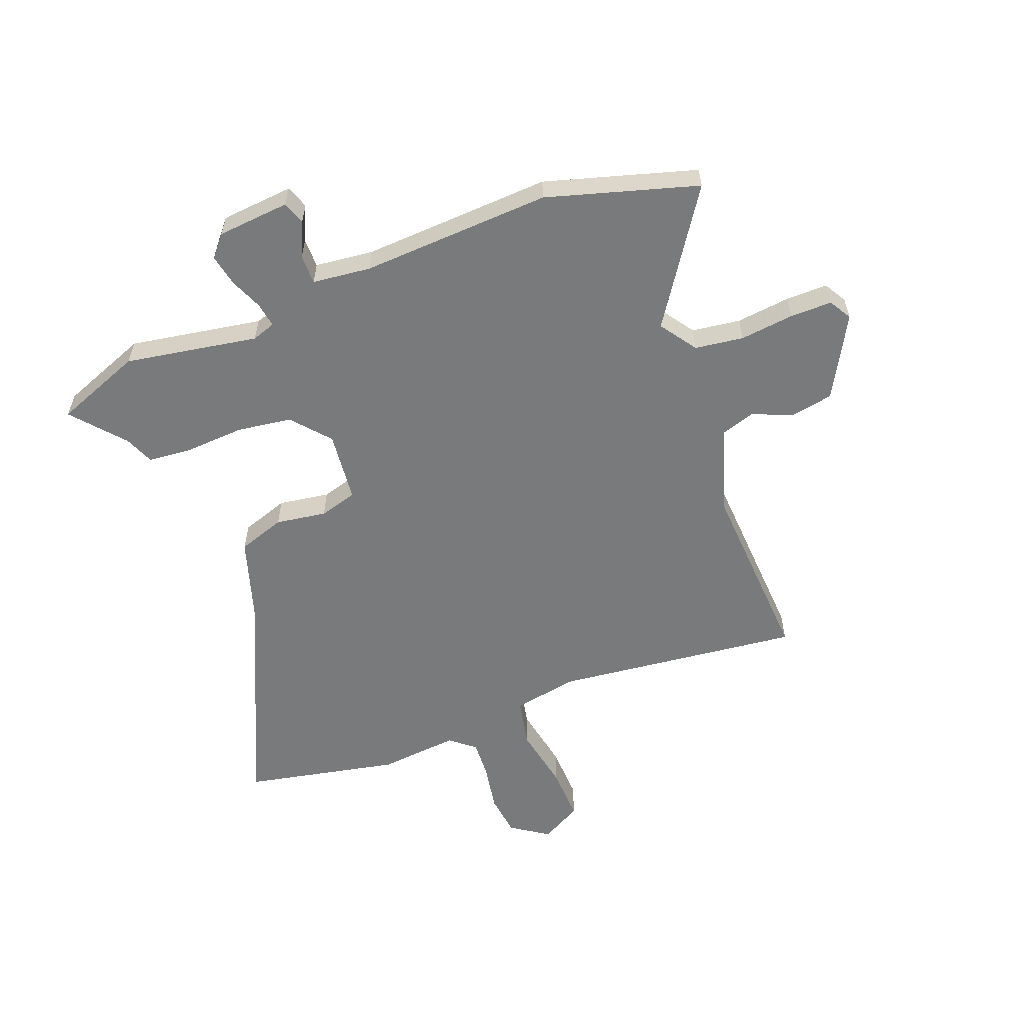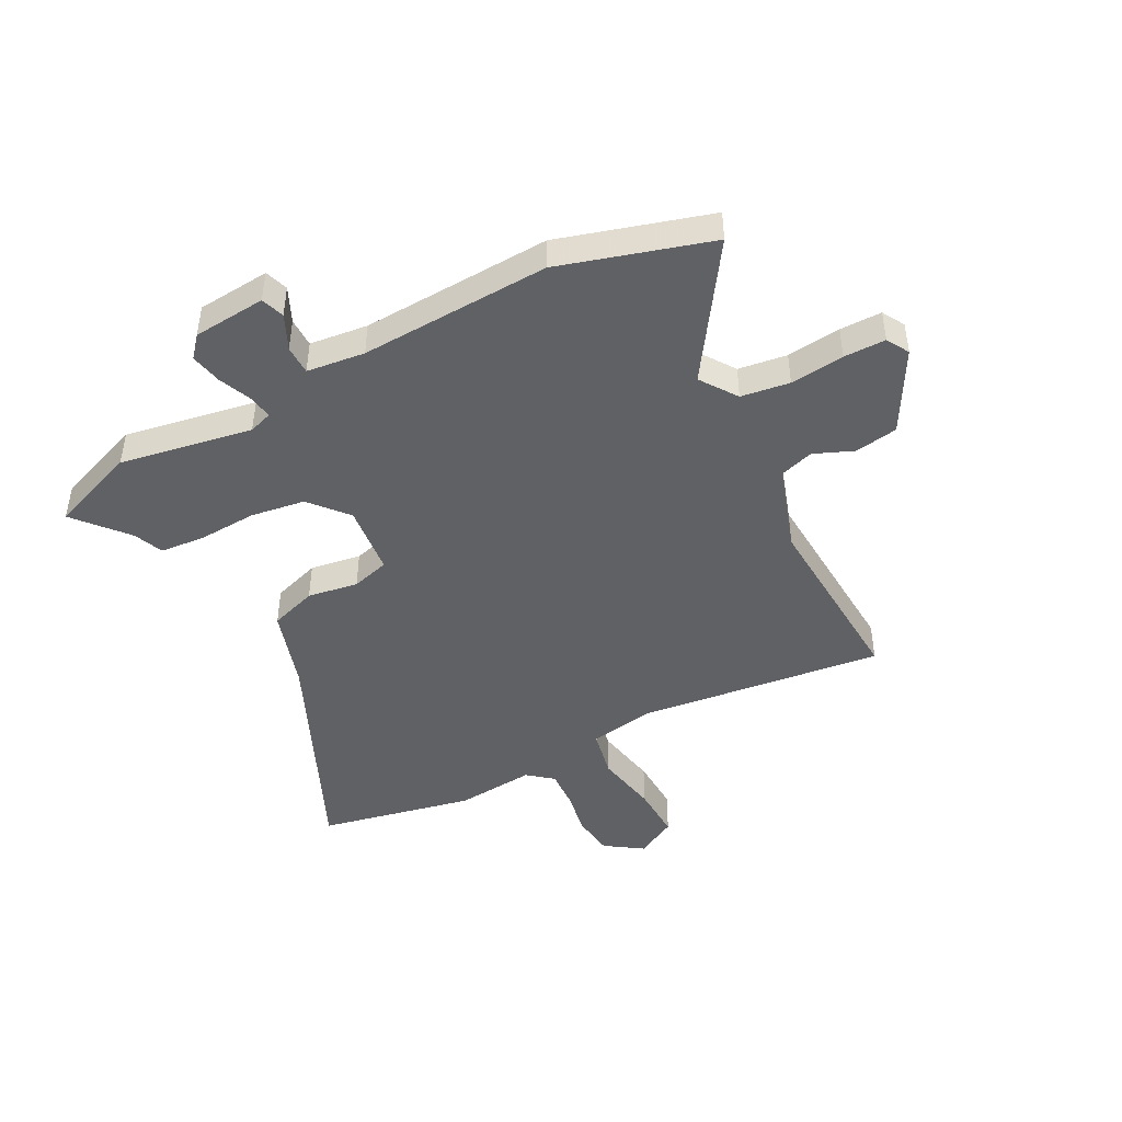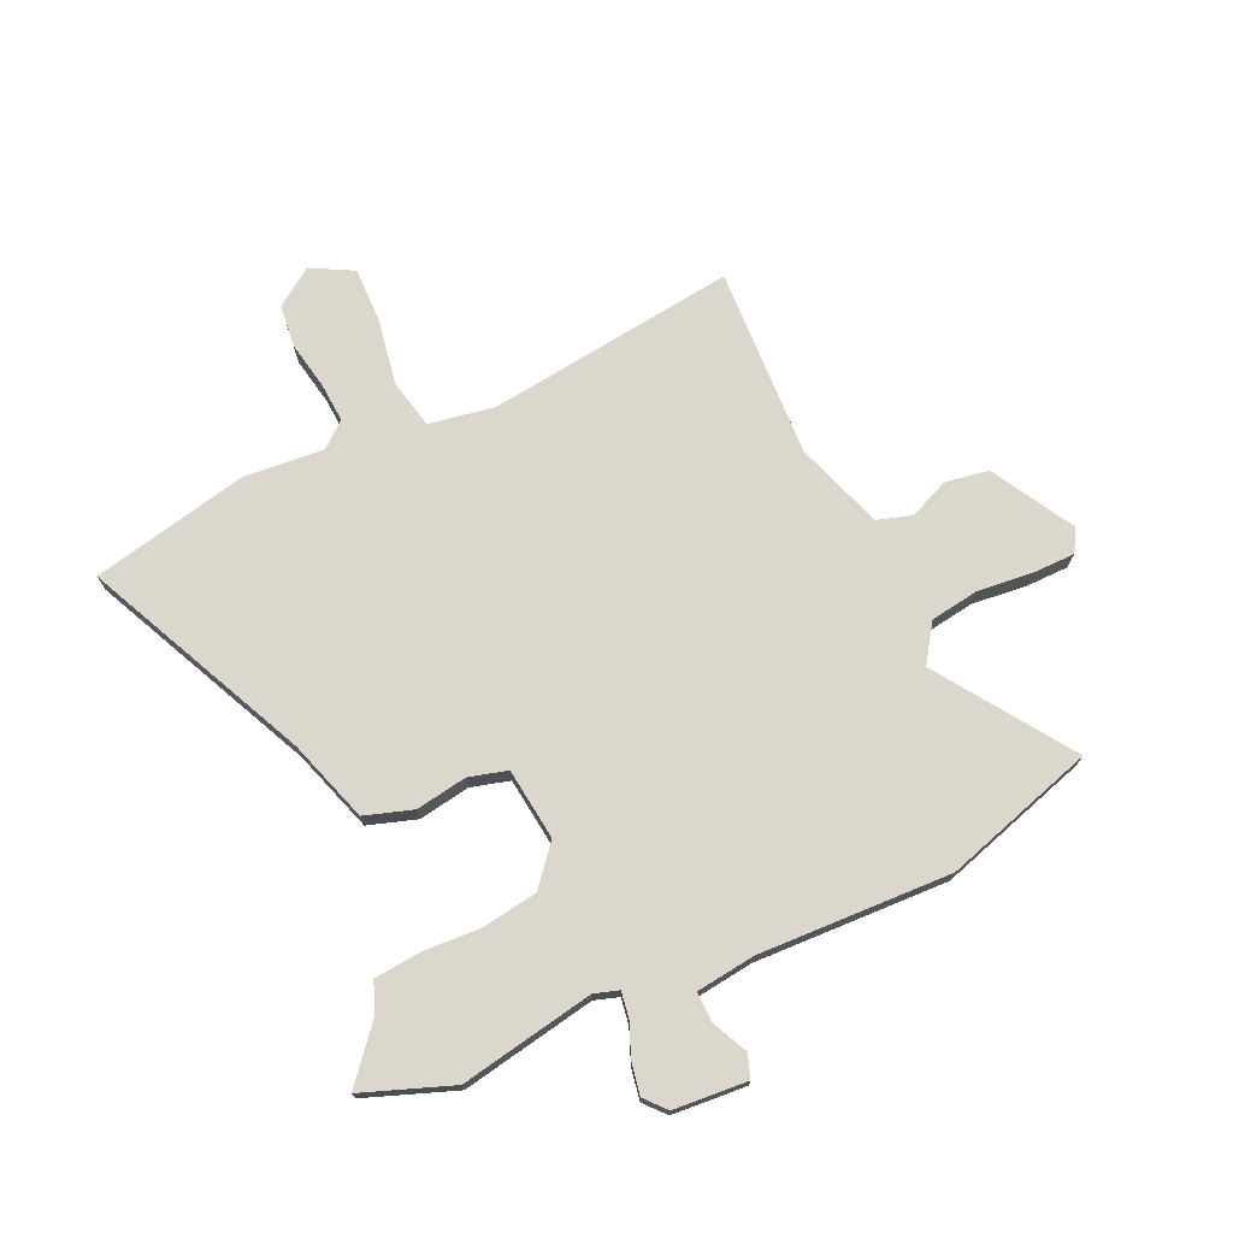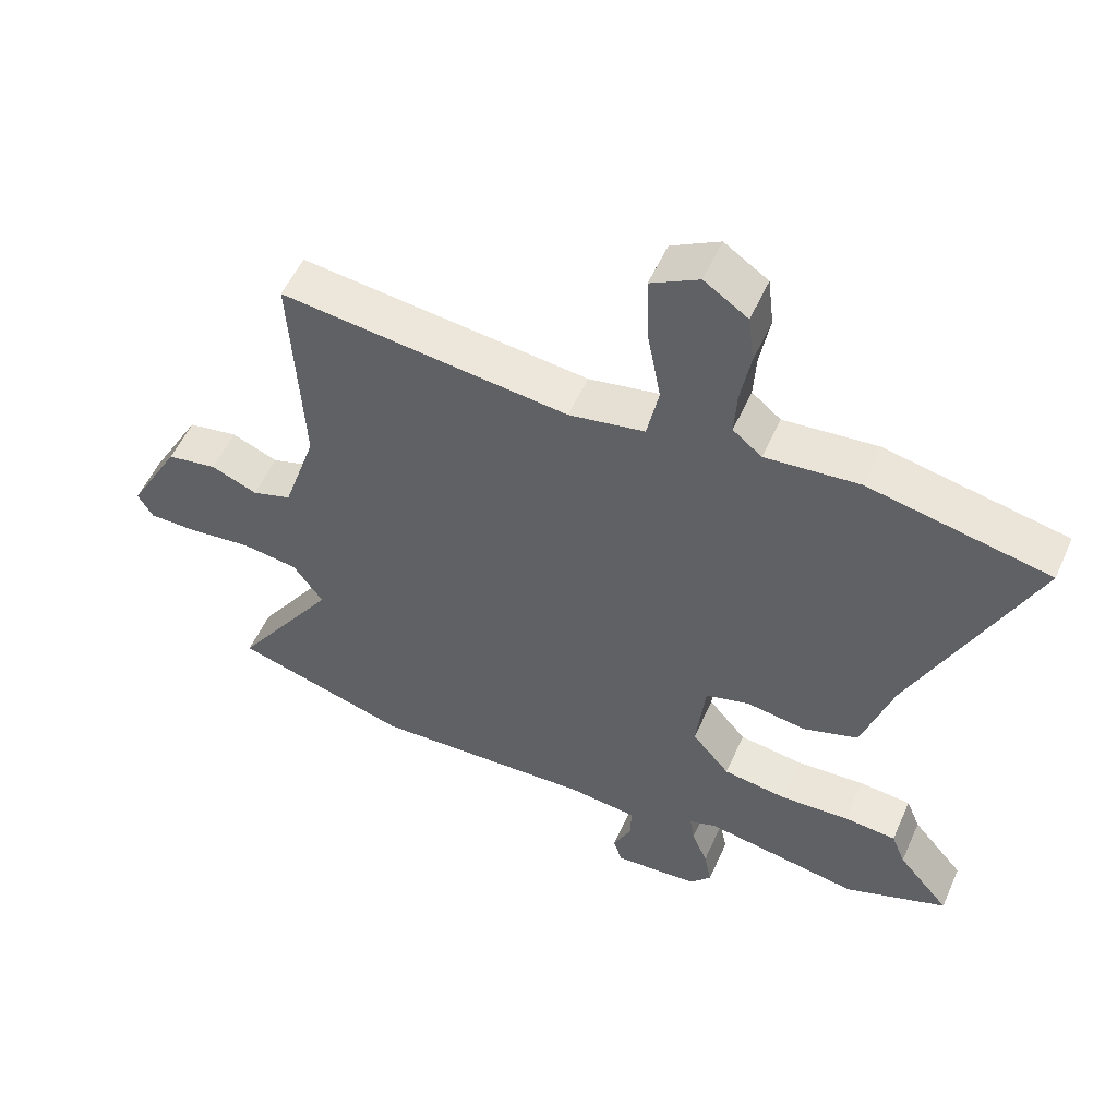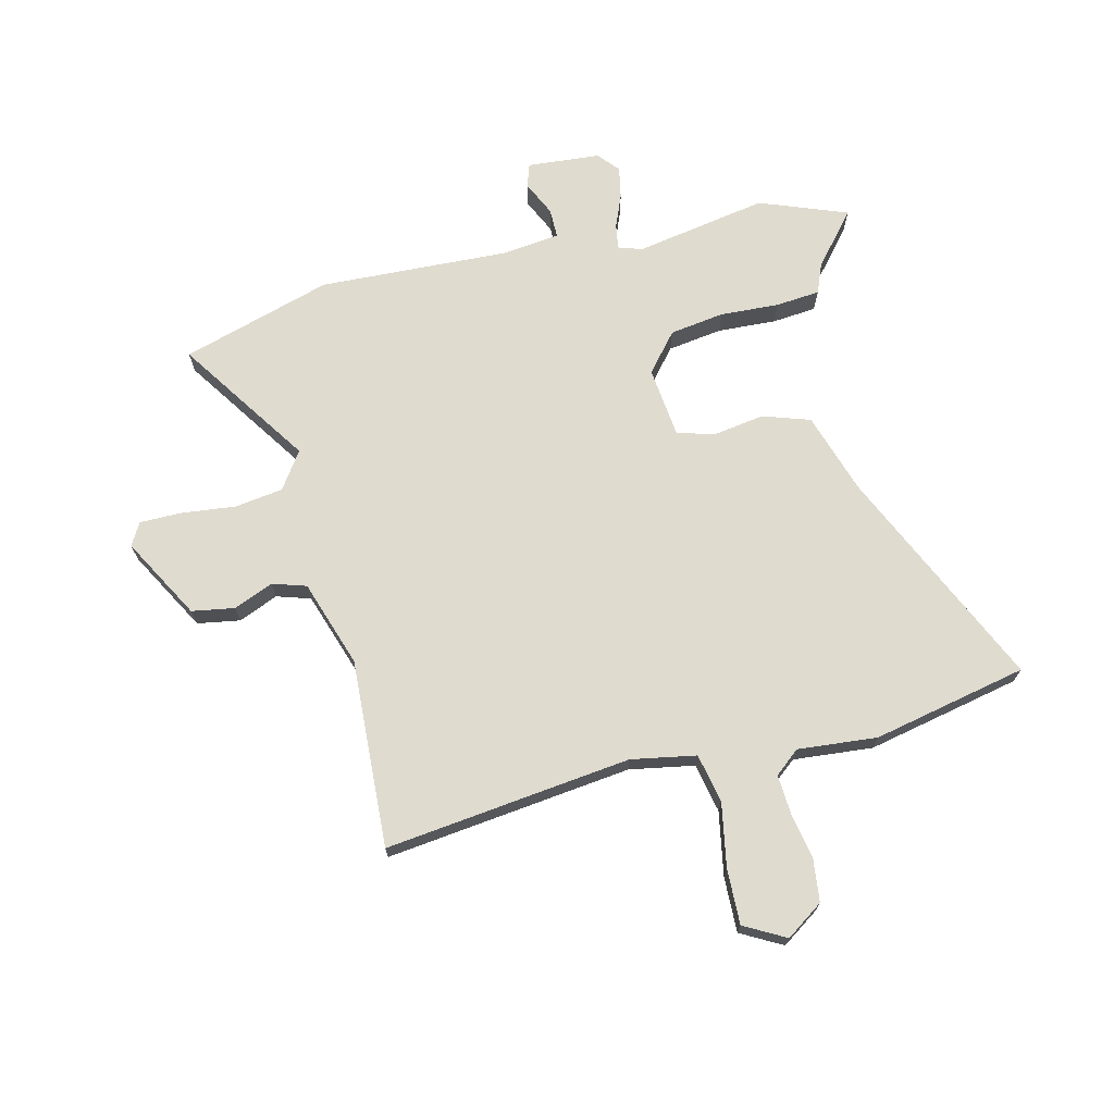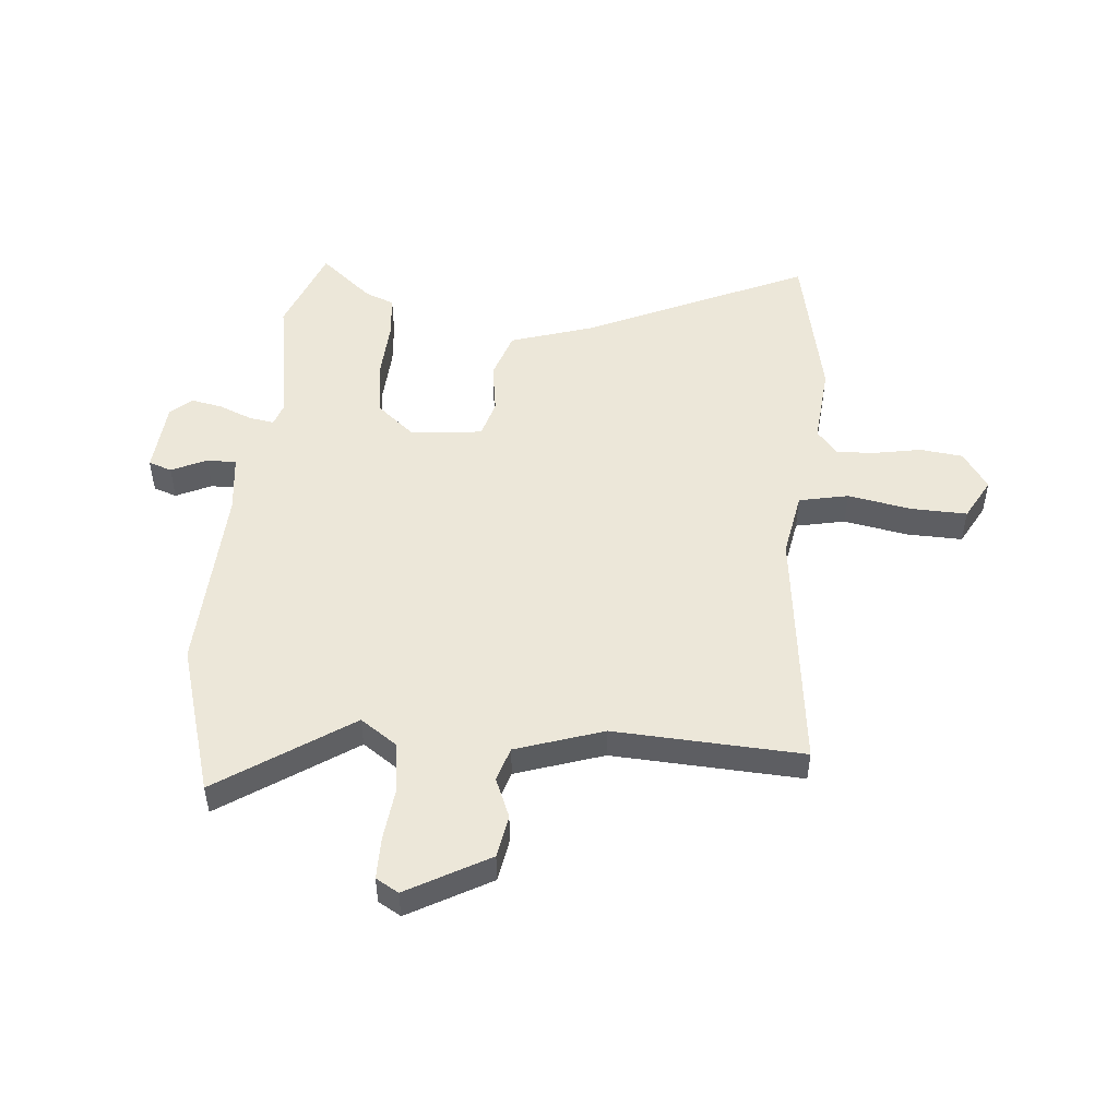
<metadata>
{"format":"obj","ext":"obj","renderer":"f3d","projection":"perspective","resolution":1024,"background":"white","views":[{"elev":-58.0,"azim":-158.8,"up":"+Y"},{"elev":-45.4,"azim":-152.3,"up":"+Y"},{"elev":73.0,"azim":154.8,"up":"+Y"},{"elev":54.1,"azim":23.7,"up":"+Z"},{"elev":70.5,"azim":-13.8,"up":"+Y"},{"elev":50.1,"azim":-85.0,"up":"+Y"}]}
</metadata>
<code>
v -0.473 0.07 0.511
v -0.036 0.07 0.46
v 0.079 0.07 0.481
v 0.097 0.07 0.568
v 0.076 0.07 0.681
v 0.073 0.07 0.779
v 0.146 0.07 0.819
v 0.212 0.07 0.774
v 0.221 0.07 0.699
v 0.206 0.07 0.616
v 0.202 0.07 0.547
v 0.246 0.07 0.511
v 0.387 0.07 0.524
v 0.661 0.07 0.467
v 0.483 0.07 0.075
v 0.437 0.07 -0.07
v 0.353 0.07 -0.098
v 0.263 0.07 -0.084
v 0.196 0.07 -0.103
v 0.182 0.07 -0.229
v 0.239 0.07 -0.296
v 0.336 0.07 -0.31
v 0.44 0.07 -0.304
v 0.519 0.07 -0.311
v 0.54 0.07 -0.363
v 0.618 0.07 -0.455
v 0.463 0.07 -0.514
v 0.228 0.07 -0.473
v 0.186 0.07 -0.487
v 0.193 0.07 -0.531
v 0.217 0.07 -0.589
v 0.228 0.07 -0.645
v 0.196 0.07 -0.682
v 0.067 0.07 -0.693
v 0.053 0.07 -0.652
v 0.082 0.07 -0.59
v 0.082 0.07 -0.538
v -0.021 0.07 -0.526
v -0.358 0.07 -0.542
v -0.624 0.07 -0.463
v -0.468 0.07 -0.23
v -0.513 0.07 -0.165
v -0.599 0.07 -0.153
v -0.695 0.07 -0.164
v -0.769 0.07 -0.164
v -0.792 0.07 -0.124
v -0.712 0.07 0.02
v -0.636 0.07 0.033
v -0.566 0.07 0.004
v -0.506 0.07 0.023
v -0.455 0.07 0.177
v -0.473 0 0.511
v -0.036 0 0.46
v 0.079 0 0.481
v 0.097 0 0.568
v 0.076 0 0.681
v 0.073 0 0.779
v 0.146 0 0.819
v 0.212 0 0.774
v 0.221 0 0.699
v 0.206 0 0.616
v 0.202 0 0.547
v 0.246 0 0.511
v 0.387 0 0.524
v 0.661 0 0.467
v 0.483 0 0.075
v 0.437 0 -0.07
v 0.353 0 -0.098
v 0.263 0 -0.084
v 0.196 0 -0.103
v 0.182 0 -0.229
v 0.239 0 -0.296
v 0.336 0 -0.31
v 0.44 0 -0.304
v 0.519 0 -0.311
v 0.54 0 -0.363
v 0.618 0 -0.455
v 0.463 0 -0.514
v 0.228 0 -0.473
v 0.186 0 -0.487
v 0.193 0 -0.531
v 0.217 0 -0.589
v 0.228 0 -0.645
v 0.196 0 -0.682
v 0.067 0 -0.693
v 0.053 0 -0.652
v 0.082 0 -0.59
v 0.082 0 -0.538
v -0.021 0 -0.526
v -0.358 0 -0.542
v -0.624 0 -0.463
v -0.468 0 -0.23
v -0.513 0 -0.165
v -0.599 0 -0.153
v -0.695 0 -0.164
v -0.769 0 -0.164
v -0.792 0 -0.124
v -0.712 0 0.02
v -0.636 0 0.033
v -0.566 0 0.004
v -0.506 0 0.023
v -0.455 0 0.177
f 47 48 49
f 46 47 49
f 45 46 49
f 44 45 49
f 43 44 49
f 42 43 49 50
f 41 42 50 51
f 38 39 40 41
f 37 38 41 51
f 34 35 36
f 33 34 36
f 32 33 36
f 31 32 36
f 30 31 36
f 29 30 36 37
f 25 26 27 28
f 25 28 29
f 24 25 29
f 23 24 29
f 22 23 29
f 21 22 29 37
f 15 16 17 18
f 15 18 19
f 14 15 19
f 13 14 19
f 12 13 19
f 11 12 19 20
f 8 9 10
f 7 8 10
f 6 7 10
f 5 6 10
f 4 5 10
f 3 4 10 11
f 37 51 1 2
f 20 21 37
f 3 11 20 37
f 2 3 37
f 100 99 98
f 100 98 97
f 100 97 96
f 100 96 95
f 100 95 94
f 101 100 94 93
f 102 101 93 92
f 92 91 90 89
f 102 92 89 88
f 87 86 85
f 87 85 84
f 87 84 83
f 87 83 82
f 87 82 81
f 88 87 81 80
f 79 78 77 76
f 80 79 76
f 80 76 75
f 80 75 74
f 80 74 73
f 88 80 73 72
f 69 68 67 66
f 70 69 66
f 70 66 65
f 70 65 64
f 70 64 63
f 71 70 63 62
f 61 60 59
f 61 59 58
f 61 58 57
f 61 57 56
f 61 56 55
f 62 61 55 54
f 53 52 102 88
f 88 72 71
f 88 71 62 54
f 88 54 53
f 1 52 53 2
f 2 53 54 3
f 3 54 55 4
f 4 55 56 5
f 5 56 57 6
f 6 57 58 7
f 7 58 59 8
f 8 59 60 9
f 9 60 61 10
f 10 61 62 11
f 11 62 63 12
f 12 63 64 13
f 13 64 65 14
f 14 65 66 15
f 15 66 67 16
f 16 67 68 17
f 17 68 69 18
f 18 69 70 19
f 19 70 71 20
f 20 71 72 21
f 21 72 73 22
f 22 73 74 23
f 23 74 75 24
f 24 75 76 25
f 25 76 77 26
f 26 77 78 27
f 27 78 79 28
f 28 79 80 29
f 29 80 81 30
f 30 81 82 31
f 31 82 83 32
f 32 83 84 33
f 33 84 85 34
f 34 85 86 35
f 35 86 87 36
f 36 87 88 37
f 37 88 89 38
f 38 89 90 39
f 39 90 91 40
f 40 91 92 41
f 41 92 93 42
f 42 93 94 43
f 43 94 95 44
f 44 95 96 45
f 45 96 97 46
f 46 97 98 47
f 47 98 99 48
f 48 99 100 49
f 49 100 101 50
f 50 101 102 51
f 51 102 52 1

</code>
